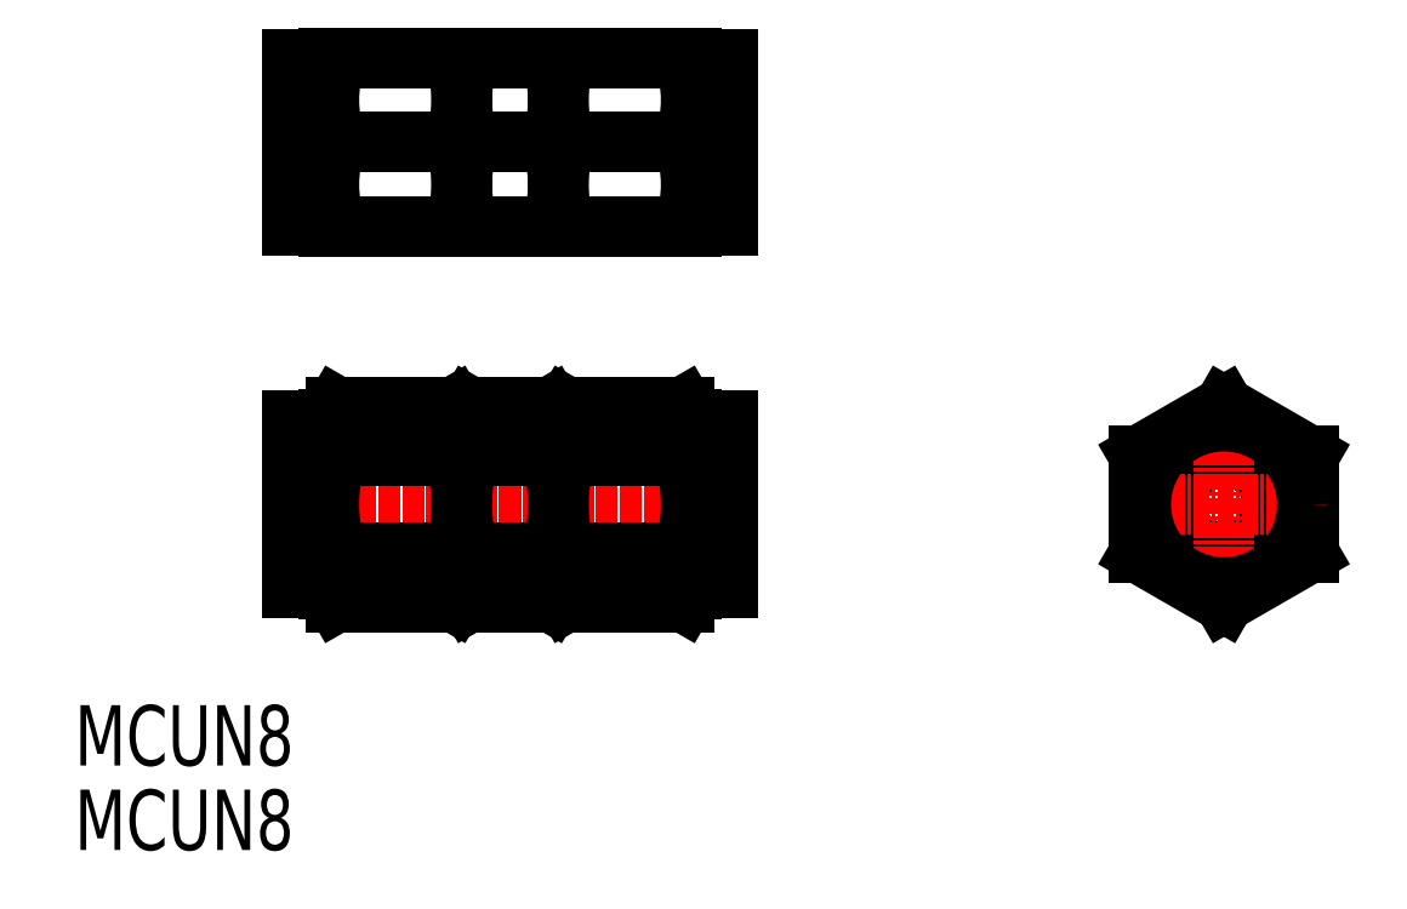
<metadata>
{"format":"dxf","ext":"dxf","renderer":"ezdxf+matplotlib","layout":"modelspace","background":"white","min_lineweight":24,"dpi":150}
</metadata>
<code>
0
SECTION
2
ENTITIES
0
LINE
8
0
10
300.3
20
378.9
30
0
11
297.3
21
378.9
31
0
0
LINE
8
0
10
300.3
20
392.7
30
0
11
297.3
21
392.7
31
0
0
LINE
8
CENTER
10
334.3
20
385.8
30
0
11
296.3
21
385.8
31
0
0
LINE
8
CENTER
10
296.4
20
385.8
30
0
11
334.4
21
385.8
31
0
0
LINE
8
0
10
297.3
20
392.7
30
0
11
297.3
21
378.9
31
0
0
LINE
8
0
10
333.3
20
392.7
30
0
11
333.3
21
378.9
31
0
0
LINE
8
0
10
330.3
20
378.9
30
0
11
333.3
21
378.9
31
0
0
LINE
8
0
10
330.3
20
392.7
30
0
11
333.3
21
392.7
31
0
0
CIRCLE
8
0
10
374.5
20
385.8
30
0
40
4
0
LINE
8
0
10
367.5
20
389.9
30
0
11
367.5
21
381.8
31
0
0
LINE
8
0
10
381.5
20
389.9
30
0
11
381.5
21
381.8
31
0
0
LINE
8
CENTER
10
374.5
20
394.3
30
0
11
374.5
21
377.3
31
0
0
LINE
8
0
10
374.5
20
377.8
30
0
11
367.5
21
381.8
31
0
0
LINE
8
0
10
381.5
20
381.8
30
0
11
374.5
21
377.8
31
0
0
LINE
8
0
10
374.5
20
393.9
30
0
11
367.5
21
389.9
31
0
0
LINE
8
CENTER
10
366
20
385.8
30
0
11
383
21
385.8
31
0
0
LINE
8
0
10
374.5
20
393.9
30
0
11
381.5
21
389.9
31
0
0
LINE
8
0
10
300.3
20
422.7
30
0
11
297.3
21
422.7
31
0
0
LINE
8
0
10
300.3
20
408.9
30
0
11
297.3
21
408.9
31
0
0
LINE
8
CENTER
10
296.3
20
415.8
30
0
11
334.4
21
415.8
31
0
0
LINE
8
0
10
297.3
20
422.7
30
0
11
297.3
21
408.9
31
0
0
LINE
8
0
10
333.3
20
422.7
30
0
11
333.3
21
408.9
31
0
0
LINE
8
0
10
330.3
20
408.9
30
0
11
333.3
21
408.9
31
0
0
LINE
8
0
10
330.3
20
422.7
30
0
11
333.3
21
422.7
31
0
0
INSERT
8
0
2
A$C5A215597
10
311.3
20
385.8
30
0
0
INSERT
8
0
2
A$C5A215597
10
319.3
20
385.8
30
0
41
-1
0
INSERT
8
0
2
A$C36086AC3
10
311.3
20
415.8
30
0
0
INSERT
8
0
2
A$C36086AC3
10
319.3
20
415.8
30
0
41
-1
0
LINE
8
0
10
319.3
20
408.8
30
0
11
311.3
21
408.8
31
0
0
LINE
8
0
10
311.3
20
422.8
30
0
11
319.3
21
422.8
31
0
0
ARC
8
0
10
321.5
20
412.3
30
0
40
10.11
50
159.7
51
200.3
0
ARC
8
0
10
321.5
20
419.3
30
0
40
10.11
50
159.7
51
200.3
0
LINE
8
0
10
319.3
20
408.8
30
0
11
319.3
21
422.8
31
0
0
ARC
8
0
10
309.2
20
419.3
30
0
40
10.11
50
339.7
51
20.26
0
ARC
8
0
10
309.2
20
412.3
30
0
40
10.11
50
339.7
51
20.26
0
LINE
8
0
10
312
20
415.8
30
0
11
318.7
21
415.8
31
0
0
LINE
8
0
10
311.3
20
408.8
30
0
11
311.3
21
422.8
31
0
0
LINE
8
0
10
318.7
20
393.9
30
0
11
312
21
393.9
31
0
0
LINE
8
0
10
318.7
20
389.9
30
0
11
312
21
389.9
31
0
0
LINE
8
0
10
318.7
20
381.8
30
0
11
312
21
381.8
31
0
0
LINE
8
0
10
318.7
20
377.8
30
0
11
312
21
377.8
31
0
0
ARC
8
0
10
306
20
385.8
30
0
40
13.37
50
342.4
51
17.59
0
LINE
8
0
10
319.3
20
378.8
30
0
11
319.3
21
392.8
31
0
0
ARC
8
0
10
315.8
20
379.8
30
0
40
3.576
50
325.6
51
34.41
0
LINE
8
0
10
319.3
20
378.8
30
0
11
318.7
21
377.8
31
0
0
LINE
8
0
10
319.3
20
392.8
30
0
11
318.7
21
393.9
31
0
0
ARC
8
0
10
315.8
20
391.9
30
0
40
3.576
50
325.6
51
34.41
0
LINE
8
0
10
311.3
20
378.8
30
0
11
311.3
21
392.8
31
0
0
ARC
8
0
10
324.7
20
385.8
30
0
40
13.37
50
162.4
51
197.6
0
LINE
8
0
10
311.3
20
378.8
30
0
11
312
21
377.8
31
0
0
ARC
8
0
10
314.9
20
379.8
30
0
40
3.576
50
145.6
51
214.4
0
LINE
8
0
10
311.3
20
381.8
30
0
11
311.3
21
381.8
31
0
0
LINE
8
0
10
311.3
20
392.8
30
0
11
312
21
393.9
31
0
0
ARC
8
0
10
314.9
20
391.9
30
0
40
3.576
50
145.6
51
214.4
0
CIRCLE
8
0
10
374.5
20
385.8
30
0
40
6.9
0
TEXT
8
0
10
279.3
20
364.2
30
0
40
5
1
MCUN8
41
0.8
7
HEKANJI
0
TEXT
8
0
10
279.3
20
357.2
30
0
40
5
1
MCUN8
41
0.8
7
HEKANJI
0
ENDSEC
0
EOF

</code>
